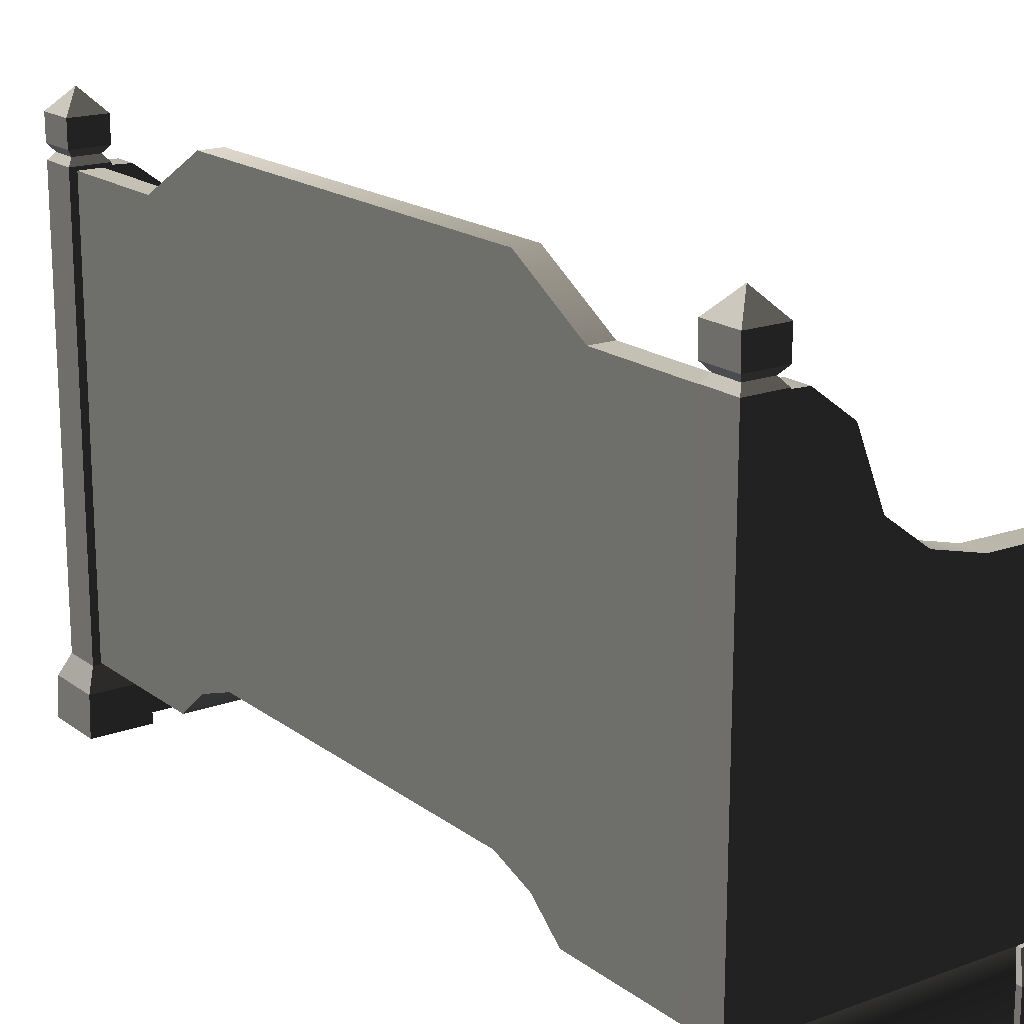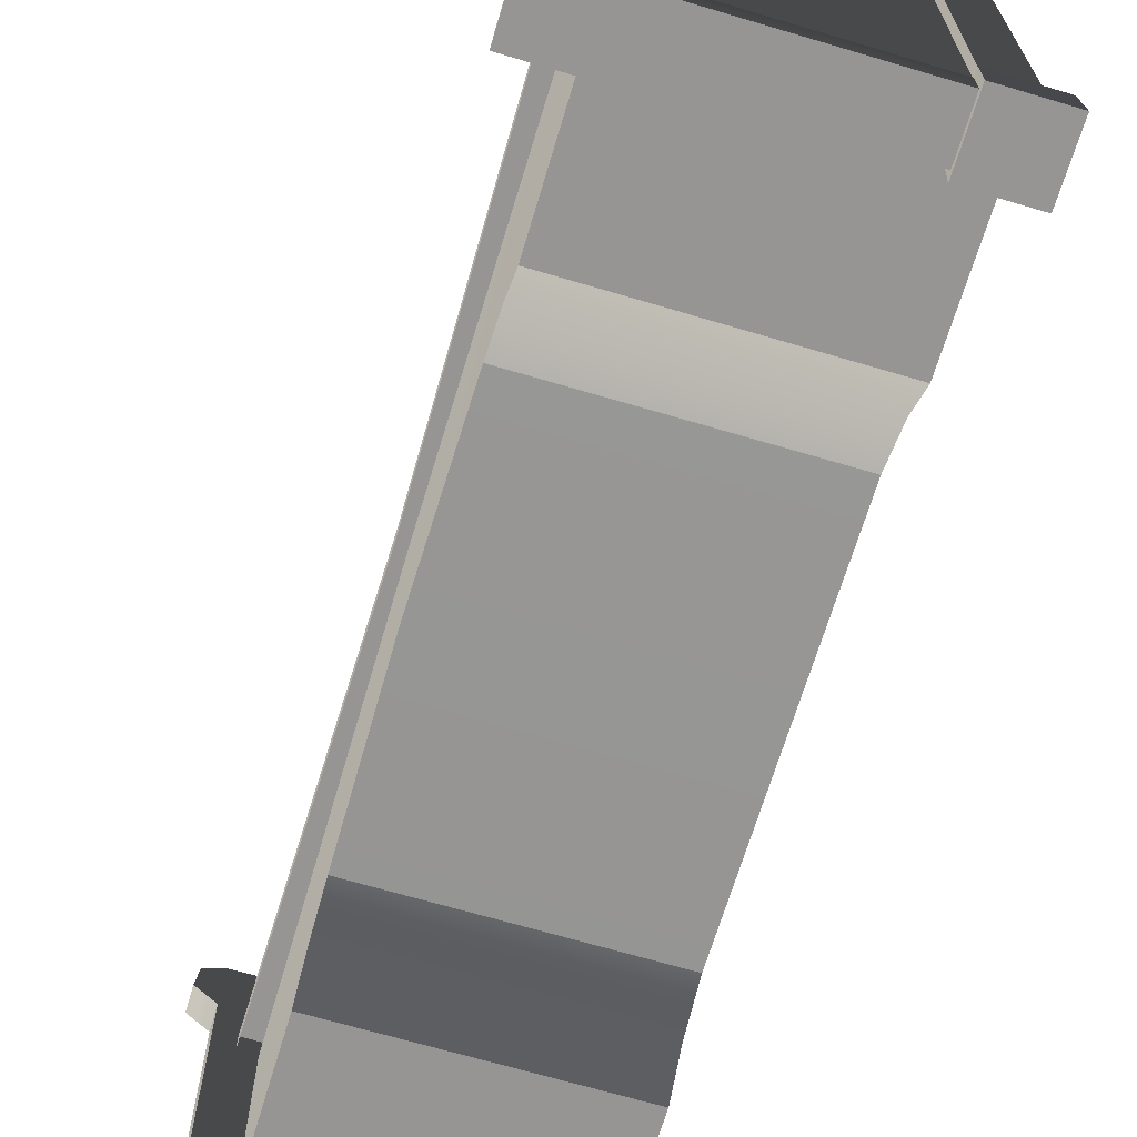
<metadata>
{"format":"obj","ext":"obj","renderer":"f3d","projection":"perspective","resolution":1024,"background":"white","views":[{"elev":18.0,"azim":144.5,"up":"+Y"},{"elev":-67.5,"azim":-16.6,"up":"+Y"}]}
</metadata>
<code>
v -0.2714 0.5367 -0.9008
v -0.2714 0.5786 -0.9008
v -0.2603 0.5786 3.584e-07
v -0.2603 0.5367 3.584e-07
v -0.2714 0.5367 0.9008
v -0.2714 0.5786 0.9008
v 0.2717 1.075 -0.6248
v 0.2717 1.075 -0.8863
v 0.3225 1.075 -0.8862
v 0.3225 1.075 -0.6248
v 0.3225 0.2342 -0.3996
v 0.3225 0.2342 1.034e-06
v 0.3225 1.18 1.034e-06
v 0.3225 1.18 -0.447
v 0.3225 1.075 -0.6248
v 0.3225 0.1995 -0.4967
v 0.3225 1.075 -0.8862
v 0.3225 0.137 -0.5709
v 0.3225 0.137 -0.8862
v 0.2717 1.18 -0.447
v 0.2717 1.075 -0.6248
v 0.3225 1.075 -0.6248
v 0.3225 1.18 -0.447
v 0.2717 1.18 -2.887e-07
v 0.3225 1.18 1.034e-06
v 0.3225 1.18 0.447
v 0.2717 1.18 0.447
v 0.3225 1.075 0.6248
v 0.2717 1.075 0.6248
v -0.2714 0.5786 -0.9008
v 0.2717 0.5786 -0.9008
v 0.2717 0.5786 -2.887e-07
v -0.2603 0.5786 3.584e-07
v -0.2714 0.5786 0.9008
v 0.2717 0.5786 0.9008
v -0.2387 0.5367 -3.603e-07
v -0.2387 0.2407 -3.603e-07
v -0.2342 0.2342 -0.3996
v -0.2342 0.5367 -0.9008
v -0.2342 0.137 -0.9008
v -0.2342 0.1996 -0.4967
v -0.2342 0.137 -0.5709
v 0.2717 1.075 -0.6248
v 0.2717 0.1845 -0.5709
v 0.2717 0.1845 -0.8863
v 0.2717 1.075 -0.8863
v 0.2717 0.2817 -0.3996
v 0.2717 1.18 -0.447
v 0.2717 1.18 -2.887e-07
v 0.2717 0.2817 -2.887e-07
v 0.2717 0.2817 0.3996
v 0.2717 1.18 0.447
v 0.2717 0.1845 0.5709
v 0.2717 1.075 0.6248
v 0.2717 0.1845 0.8863
v 0.2717 1.075 0.8863
v 0.2297 2.069e-16 -0.8618
v 0.2297 2.364e-16 -0.9957
v 0.2328 0.08685 -0.9926
v 0.2328 0.08685 -0.8649
v 0.3604 0.08685 -0.8649
v 0.3604 0.08685 -0.9926
v 0.3635 2.462e-16 -0.9957
v 0.3635 2.167e-16 -0.8618
v 0.2297 2.364e-16 -0.9957
v 0.3635 2.462e-16 -0.9957
v 0.3604 0.08685 -0.9926
v 0.2328 0.08685 -0.9926
v 0.3635 2.167e-16 -0.8618
v 0.2297 2.069e-16 -0.8618
v 0.2328 0.08685 -0.8649
v 0.3604 0.08685 -0.8649
v 0.3396 0.1341 -0.8857
v 0.2535 0.1341 -0.8857
v 0.2541 1.083 -0.8862
v 0.3391 1.083 -0.8863
v 0.3396 0.1341 -0.9718
v 0.3396 0.1341 -0.8857
v 0.3391 1.083 -0.8863
v 0.3391 1.083 -0.9718
v 0.2541 1.083 -0.9718
v 0.2535 0.1341 -0.9718
v 0.3396 0.1341 -0.9718
v 0.3391 1.083 -0.9718
v 0.2541 1.083 -0.8862
v 0.2535 0.1341 -0.8857
v 0.2535 0.1341 -0.9718
v 0.2541 1.083 -0.9718
v 0.3604 0.08685 -0.8649
v 0.2328 0.08685 -0.8649
v 0.2535 0.1341 -0.8857
v 0.3396 0.1341 -0.8857
v 0.3396 0.1341 -0.8857
v 0.3396 0.1341 -0.9718
v 0.3604 0.08685 -0.9926
v 0.3604 0.08685 -0.8649
v 0.2328 0.08685 -0.9926
v 0.3604 0.08685 -0.9926
v 0.3396 0.1341 -0.9718
v 0.2535 0.1341 -0.9718
v 0.2328 0.08685 -0.8649
v 0.2328 0.08685 -0.9926
v 0.2535 0.1341 -0.9718
v 0.2535 0.1341 -0.8857
v 0.3391 1.083 -0.9718
v 0.3391 1.083 -0.8863
v 0.3265 1.098 -0.8988
v 0.3265 1.098 -0.9587
v 0.2541 1.083 -0.9718
v 0.3391 1.083 -0.9718
v 0.3265 1.098 -0.9587
v 0.2667 1.098 -0.9587
v 0.2667 1.098 -0.8988
v 0.2541 1.083 -0.8862
v 0.2541 1.083 -0.9718
v 0.2667 1.098 -0.9587
v 0.3391 1.083 -0.8863
v 0.2541 1.083 -0.8862
v 0.2667 1.098 -0.8988
v 0.3265 1.098 -0.8988
v 0.3394 1.114 -0.8859
v 0.2538 1.114 -0.886
v 0.2535 1.171 -0.8856
v 0.3397 1.171 -0.8856
v 0.3397 1.171 -0.8856
v 0.3397 1.171 -0.9718
v 0.3394 1.114 -0.9718
v 0.3394 1.114 -0.8859
v 0.2538 1.114 -0.9718
v 0.3394 1.114 -0.9718
v 0.3397 1.171 -0.9718
v 0.2535 1.171 -0.9718
v 0.2538 1.114 -0.886
v 0.2538 1.114 -0.9718
v 0.2535 1.171 -0.9718
v 0.2535 1.171 -0.8856
v 0.3397 1.171 -0.9718
v 0.2966 1.219 -0.9287
v 0.2535 1.171 -0.9718
v 0.2535 1.171 -0.9718
v 0.2966 1.219 -0.9287
v 0.2535 1.171 -0.8856
v 0.2535 1.171 -0.8856
v 0.2966 1.219 -0.9287
v 0.3397 1.171 -0.8856
v 0.3397 1.171 -0.8856
v 0.2966 1.219 -0.9287
v 0.3397 1.171 -0.9718
v 0.2538 1.114 -0.886
v 0.2667 1.098 -0.8988
v 0.2667 1.098 -0.9587
v 0.2538 1.114 -0.9718
v 0.3265 1.098 -0.9587
v 0.3394 1.114 -0.9718
v 0.2538 1.114 -0.9718
v 0.2667 1.098 -0.9587
v 0.3265 1.098 -0.8988
v 0.3394 1.114 -0.8859
v 0.3394 1.114 -0.9718
v 0.3265 1.098 -0.9587
v 0.2667 1.098 -0.8988
v 0.2538 1.114 -0.886
v 0.3394 1.114 -0.8859
v 0.3265 1.098 -0.8988
v 0.2541 0.1341 -0.9545
v -0.1351 0.7753 -0.9545
v -0.3133 0.6578 -0.9545
v -0.0254 0.8029 -0.9545
v 0.06369 0.8688 -0.9545
v 0.1204 1.011 -0.9545
v -0.3133 0.7734 -0.9545
v -0.3514 0.7529 -0.9545
v -0.3574 0.6969 -0.9545
v -0.3133 0.1341 -0.9545
v 0.2039 1.073 -0.9545
v 0.2541 1.075 -0.9545
v -0.3133 0.6578 -0.9008
v 0.2541 0.1341 -0.9008
v -0.3133 0.1341 -0.9008
v -0.1351 0.7753 -0.9008
v -0.0254 0.8029 -0.9008
v 0.06369 0.8688 -0.9008
v 0.1203 1.011 -0.9008
v 0.2039 1.073 -0.9008
v -0.3133 0.7734 -0.9008
v -0.3514 0.7529 -0.9008
v -0.3574 0.6969 -0.9008
v 0.2541 1.075 -0.9008
v -0.1351 0.7753 -0.9545
v -0.0254 0.8029 -0.9545
v -0.0254 0.8029 -0.9008
v -0.1351 0.7753 -0.9008
v -0.3133 0.7734 -0.9545
v -0.3133 0.7734 -0.9008
v -0.3514 0.7529 -0.9008
v -0.3514 0.7529 -0.9545
v -0.3574 0.6969 -0.9545
v -0.3574 0.6969 -0.9008
v -0.3133 0.6578 -0.9008
v -0.3133 0.6578 -0.9545
v 0.06369 0.8688 -0.9008
v 0.06369 0.8688 -0.9545
v 0.1203 1.011 -0.9008
v 0.1204 1.011 -0.9545
v 0.2039 1.073 -0.9008
v 0.2039 1.073 -0.9545
v 0.2541 1.075 -0.9545
v 0.2541 1.075 -0.9008
v -0.3133 0.1341 -0.9545
v -0.3133 0.6578 -0.9545
v -0.3133 0.6578 -0.9008
v -0.3133 0.1341 -0.9008
v 0.2578 0.08685 -0.8773
v 0.2578 0.01694 -0.8744
v -0.2483 0.01694 -0.8744
v -0.2483 0.08685 -0.8773
v 0.2578 0.1341 -0.9008
v -0.2483 0.1341 -0.9008
v 0.2578 0.01694 -0.9804
v 0.2578 0.08685 -0.9775
v -0.2483 0.08685 -0.9775
v -0.2483 0.01694 -0.9804
v -0.2483 0.1341 -0.9545
v 0.2578 0.1341 -0.9545
v -0.3522 1.637e-16 -0.8598
v -0.3522 1.932e-16 -0.9936
v -0.3491 0.08685 -0.9905
v -0.3491 0.08685 -0.8629
v -0.2215 0.08685 -0.8629
v -0.2215 0.08685 -0.9905
v -0.2184 2.03e-16 -0.9936
v -0.2184 1.735e-16 -0.8598
v -0.3522 1.932e-16 -0.9936
v -0.2184 2.03e-16 -0.9936
v -0.2215 0.08685 -0.9905
v -0.3491 0.08685 -0.9905
v -0.2184 1.735e-16 -0.8598
v -0.3522 1.637e-16 -0.8598
v -0.3491 0.08685 -0.8629
v -0.2215 0.08685 -0.8629
v -0.2215 0.08685 -0.8629
v -0.3491 0.08685 -0.8629
v -0.3283 0.1341 -0.8896
v -0.3283 0.1341 -0.8896
v -0.2423 0.1341 -0.8896
v -0.2423 0.1341 -0.8896
v -0.2423 0.1341 -0.9638
v -0.2215 0.08685 -0.9905
v -0.2215 0.08685 -0.8629
v -0.3491 0.08685 -0.9905
v -0.2215 0.08685 -0.9905
v -0.2423 0.1341 -0.9638
v -0.3283 0.1341 -0.9638
v -0.3491 0.08685 -0.8629
v -0.3491 0.08685 -0.9905
v -0.3283 0.1341 -0.9638
v -0.3283 0.1341 -0.8896
v -0.3283 0.1341 -0.9638
v -0.2423 0.1341 -0.9638
v -0.2423 0.1341 -0.8896
v -0.3283 0.1341 -0.8896
v 0.3225 1.075 0.8863
v 0.2717 1.075 0.8863
v 0.2717 1.075 0.6248
v 0.3225 1.075 0.6248
v -0.2387 0.5367 -3.603e-07
v -0.2342 0.5367 0.9008
v -0.2342 0.2342 0.3996
v -0.2387 0.2407 -3.603e-07
v -0.2342 0.137 0.9008
v -0.2342 0.1996 0.4967
v -0.2342 0.137 0.5709
v 0.2297 -1.731e-16 0.8618
v 0.2328 0.08685 0.8649
v 0.2328 0.08685 0.9926
v 0.2297 -2.026e-16 0.9957
v 0.3604 0.08685 0.8649
v 0.3635 -1.633e-16 0.8618
v 0.3635 -1.928e-16 0.9957
v 0.3604 0.08685 0.9926
v 0.2297 -2.026e-16 0.9957
v 0.2328 0.08685 0.9926
v 0.3604 0.08685 0.9926
v 0.3635 -1.928e-16 0.9957
v 0.3635 -1.633e-16 0.8618
v 0.3604 0.08685 0.8649
v 0.2328 0.08685 0.8649
v 0.2297 -1.731e-16 0.8618
v 0.3396 0.1341 0.8857
v 0.3391 1.083 0.8863
v 0.2541 1.083 0.8863
v 0.2535 0.1341 0.8857
v 0.3396 0.1341 0.9718
v 0.3391 1.083 0.9718
v 0.3391 1.083 0.8863
v 0.3396 0.1341 0.8857
v 0.2541 1.083 0.9718
v 0.3391 1.083 0.9718
v 0.3396 0.1341 0.9718
v 0.2535 0.1341 0.9718
v 0.2541 1.083 0.8863
v 0.2541 1.083 0.9718
v 0.2535 0.1341 0.9718
v 0.2535 0.1341 0.8857
v 0.3604 0.08685 0.8649
v 0.3396 0.1341 0.8857
v 0.2535 0.1341 0.8857
v 0.2328 0.08685 0.8649
v 0.3396 0.1341 0.8857
v 0.3604 0.08685 0.8649
v 0.3604 0.08685 0.9926
v 0.3396 0.1341 0.9718
v 0.2328 0.08685 0.9926
v 0.2535 0.1341 0.9718
v 0.3396 0.1341 0.9718
v 0.3604 0.08685 0.9926
v 0.2328 0.08685 0.8649
v 0.2535 0.1341 0.8857
v 0.2535 0.1341 0.9718
v 0.2328 0.08685 0.9926
v 0.3391 1.083 0.9718
v 0.3265 1.098 0.9587
v 0.3265 1.098 0.8988
v 0.3391 1.083 0.8863
v 0.2541 1.083 0.9718
v 0.2667 1.098 0.9587
v 0.3265 1.098 0.9587
v 0.3391 1.083 0.9718
v 0.2667 1.098 0.8988
v 0.2667 1.098 0.9587
v 0.2541 1.083 0.9718
v 0.2541 1.083 0.8863
v 0.3391 1.083 0.8863
v 0.3265 1.098 0.8988
v 0.2667 1.098 0.8988
v 0.2541 1.083 0.8863
v 0.3394 1.114 0.886
v 0.3397 1.171 0.8856
v 0.2535 1.171 0.8856
v 0.2538 1.114 0.8859
v 0.3397 1.171 0.8856
v 0.3394 1.114 0.886
v 0.3394 1.114 0.9718
v 0.3397 1.171 0.9718
v 0.2538 1.114 0.9718
v 0.2535 1.171 0.9718
v 0.3397 1.171 0.9718
v 0.3394 1.114 0.9718
v 0.2538 1.114 0.8859
v 0.2535 1.171 0.8856
v 0.2535 1.171 0.9718
v 0.2538 1.114 0.9718
v 0.3397 1.171 0.9718
v 0.2535 1.171 0.9718
v 0.2966 1.219 0.9287
v 0.2535 1.171 0.9718
v 0.2535 1.171 0.8856
v 0.2966 1.219 0.9287
v 0.2535 1.171 0.8856
v 0.3397 1.171 0.8856
v 0.2966 1.219 0.9287
v 0.3397 1.171 0.8856
v 0.3397 1.171 0.9718
v 0.2966 1.219 0.9287
v 0.2538 1.114 0.8859
v 0.2538 1.114 0.9718
v 0.2667 1.098 0.9587
v 0.2667 1.098 0.8988
v 0.3265 1.098 0.9587
v 0.2667 1.098 0.9587
v 0.2538 1.114 0.9718
v 0.3394 1.114 0.9718
v 0.3265 1.098 0.8988
v 0.3265 1.098 0.9587
v 0.3394 1.114 0.9718
v 0.3394 1.114 0.886
v 0.2667 1.098 0.8988
v 0.3265 1.098 0.8988
v 0.3394 1.114 0.886
v 0.2538 1.114 0.8859
v 0.2541 0.1341 0.9545
v -0.3133 0.6578 0.9545
v -0.1351 0.7753 0.9545
v -0.0254 0.8029 0.9545
v 0.06369 0.8688 0.9545
v 0.1204 1.011 0.9545
v -0.3133 0.7734 0.9545
v -0.3514 0.7529 0.9545
v -0.3574 0.6969 0.9545
v -0.3133 0.1341 0.9545
v 0.2039 1.073 0.9545
v 0.2541 1.075 0.9545
v -0.3133 0.6578 0.9008
v -0.3133 0.1341 0.9008
v 0.2541 0.1341 0.9008
v -0.1351 0.7753 0.9008
v -0.0254 0.8029 0.9008
v 0.06369 0.8688 0.9008
v 0.1204 1.011 0.9008
v 0.2039 1.073 0.9008
v -0.3133 0.7734 0.9008
v -0.3514 0.7529 0.9008
v -0.3574 0.6969 0.9008
v 0.2541 1.075 0.9008
v -0.1351 0.7753 0.9545
v -0.1351 0.7753 0.9008
v -0.0254 0.8029 0.9008
v -0.0254 0.8029 0.9545
v -0.3133 0.7734 0.9545
v -0.3133 0.7734 0.9008
v -0.3514 0.7529 0.9008
v -0.3514 0.7529 0.9545
v -0.3574 0.6969 0.9545
v -0.3574 0.6969 0.9008
v -0.3133 0.6578 0.9008
v -0.3133 0.6578 0.9545
v 0.06369 0.8688 0.9008
v 0.06369 0.8688 0.9545
v 0.1204 1.011 0.9008
v 0.1204 1.011 0.9545
v 0.2039 1.073 0.9008
v 0.2039 1.073 0.9545
v 0.2541 1.075 0.9545
v 0.2541 1.075 0.9008
v -0.3133 0.1341 0.9545
v -0.3133 0.1341 0.9008
v -0.3133 0.6578 0.9008
v -0.3133 0.6578 0.9545
v 0.2578 0.01694 0.9804
v -0.2483 0.01694 0.9804
v -0.2483 0.08685 0.9775
v 0.2578 0.08685 0.9775
v -0.2483 0.1341 0.9545
v 0.2578 0.1341 0.9545
v -0.3522 -2.154e-16 0.8598
v -0.3491 0.08685 0.8629
v -0.3491 0.08685 0.9905
v -0.3522 -2.449e-16 0.9936
v -0.2215 0.08685 0.8629
v -0.2184 -2.056e-16 0.8598
v -0.2184 -2.351e-16 0.9936
v -0.2215 0.08685 0.9905
v -0.3522 -2.449e-16 0.9936
v -0.3491 0.08685 0.9905
v -0.2215 0.08685 0.9905
v -0.2184 -2.351e-16 0.9936
v -0.2184 -2.056e-16 0.8598
v -0.2215 0.08685 0.8629
v -0.3491 0.08685 0.8629
v -0.3522 -2.154e-16 0.8598
v -0.2215 0.08685 0.8629
v -0.2423 0.1341 0.8896
v -0.3283 0.1341 0.8896
v -0.3283 0.1341 0.8896
v -0.3491 0.08685 0.8629
v -0.2423 0.1341 0.8896
v -0.2215 0.08685 0.8629
v -0.2215 0.08685 0.9905
v -0.2423 0.1341 0.9638
v -0.3491 0.08685 0.9905
v -0.3283 0.1341 0.9638
v -0.2423 0.1341 0.9638
v -0.2215 0.08685 0.9905
v -0.3491 0.08685 0.8629
v -0.3283 0.1341 0.8896
v -0.3283 0.1341 0.9638
v -0.3491 0.08685 0.9905
v -0.3283 0.1341 0.9638
v -0.3283 0.1341 0.8896
v -0.2423 0.1341 0.8896
v -0.2423 0.1341 0.9638
v 0.3225 0.2342 0.3996
v 0.3225 1.18 0.447
v 0.3225 1.18 1.034e-06
v 0.3225 0.2342 1.034e-06
v 0.3225 1.075 0.6248
v 0.3225 0.1995 0.4967
v 0.3225 1.075 0.8863
v 0.3225 0.137 0.5709
v 0.3225 0.137 0.8863
v 0.2578 0.08685 0.8773
v -0.2483 0.08685 0.8773
v -0.2483 0.01694 0.8744
v 0.2578 0.01694 0.8744
v 0.2578 0.1341 0.9008
v -0.2483 0.1341 0.9008
v 0.3635 2.462e-16 -0.9957
v 0.2297 2.364e-16 -0.9957
v 0.2297 2.069e-16 -0.8618
v 0.3635 2.167e-16 -0.8618
v -0.2184 2.03e-16 -0.9936
v -0.3522 1.932e-16 -0.9936
v -0.3522 1.637e-16 -0.8598
v -0.2184 1.735e-16 -0.8598
v 0.3635 -1.633e-16 0.8618
v 0.2297 -1.731e-16 0.8618
v 0.2297 -2.026e-16 0.9957
v 0.3635 -1.928e-16 0.9957
v -0.2184 -2.056e-16 0.8598
v -0.3522 -2.154e-16 0.8598
v -0.3522 -2.449e-16 0.9936
v -0.2184 -2.351e-16 0.9936
v 0.2578 0.01694 -0.9804
v -0.2483 0.01694 -0.9804
v -0.2483 0.01694 -0.8744
v 0.2578 0.01694 -0.8744
v 0.2578 0.01694 0.8744
v -0.2483 0.01694 0.8744
v -0.2483 0.01694 0.9804
v 0.2578 0.01694 0.9804
v -0.2342 0.137 -0.5709
v 0.3225 0.137 -0.5709
v 0.3225 0.137 -0.8862
v -0.2342 0.137 -0.9008
v -0.2342 0.137 -0.5709
v -0.2342 0.1996 -0.4967
v 0.3225 0.1995 -0.4967
v 0.3225 0.137 -0.5709
v 0.3225 0.2342 -0.3996
v -0.2342 0.2342 -0.3996
v -0.2342 0.2342 -0.3996
v -0.2387 0.2407 -3.603e-07
v 0.3225 0.2342 1.034e-06
v 0.3225 0.2342 -0.3996
v -0.2342 0.2342 0.3996
v 0.3225 0.2342 0.3996
v -0.2342 0.2342 0.3996
v -0.2342 0.1996 0.4967
v 0.3225 0.1995 0.4967
v 0.3225 0.2342 0.3996
v 0.3225 0.137 0.5709
v -0.2342 0.137 0.5709
v -0.2342 0.137 0.5709
v -0.2342 0.137 0.9008
v 0.3225 0.137 0.8863
v 0.3225 0.137 0.5709
g Bench_01_(2)_6580_26
f 1 3 2
f 1 4 3
f 5 3 4
f 5 6 3
f 7 9 8
f 7 10 9
f 11 13 12
f 11 14 13
f 15 14 11
f 15 11 16
f 16 17 15
f 16 18 17
f 17 18 19
f 20 22 21
f 20 23 22
f 24 23 20
f 24 25 23
f 26 25 24
f 26 24 27
f 28 26 27
f 28 27 29
f 30 32 31
f 30 33 32
f 34 32 33
f 34 35 32
f 36 38 37
f 36 39 38
f 38 39 40
f 38 40 41
f 40 42 41
f 43 45 44
f 43 46 45
f 43 44 47
f 43 47 48
f 47 49 48
f 47 50 49
f 51 49 50
f 51 52 49
f 53 52 51
f 53 54 52
f 55 54 53
f 55 56 54
f 57 59 58
f 57 60 59
f 61 63 62
f 61 64 63
f 65 67 66
f 65 68 67
f 69 71 70
f 69 72 71
f 73 75 74
f 73 76 75
f 77 79 78
f 77 80 79
f 81 83 82
f 81 84 83
f 85 87 86
f 85 88 87
f 89 91 90
f 89 92 91
f 93 95 94
f 93 96 95
f 97 99 98
f 97 100 99
f 101 103 102
f 101 104 103
f 105 107 106
f 105 108 107
f 109 111 110
f 109 112 111
f 113 115 114
f 113 116 115
f 117 119 118
f 117 120 119
f 121 123 122
f 121 124 123
f 125 127 126
f 125 128 127
f 129 131 130
f 129 132 131
f 133 135 134
f 133 136 135
f 137 139 138
f 140 142 141
f 143 145 144
f 146 148 147
f 149 151 150
f 149 152 151
f 153 155 154
f 153 156 155
f 157 159 158
f 157 160 159
f 161 163 162
f 161 164 163
f 165 167 166
f 168 165 166
f 169 165 168
f 170 165 169
f 171 166 167
f 172 171 167
f 172 167 173
f 165 174 167
f 175 165 170
f 175 176 165
f 177 179 178
f 177 178 180
f 181 180 178
f 182 181 178
f 178 183 182
f 178 184 183
f 185 177 180
f 177 185 186
f 177 186 187
f 178 188 184
f 189 191 190
f 189 192 191
f 193 192 189
f 193 194 192
f 195 194 193
f 195 193 196
f 197 195 196
f 197 198 195
f 197 199 198
f 197 200 199
f 190 191 201
f 190 201 202
f 202 201 203
f 202 203 204
f 204 203 205
f 204 205 206
f 207 206 205
f 207 205 208
f 209 211 210
f 209 212 211
f 213 215 214
f 213 216 215
f 217 216 213
f 217 218 216
f 219 221 220
f 219 222 221
f 220 221 223
f 220 223 224
f 225 227 226
f 225 228 227
f 229 231 230
f 229 232 231
f 233 235 234
f 233 236 235
f 237 239 238
f 237 240 239
f 241 243 242
f 241 245 244
f 246 248 247
f 246 249 248
f 250 252 251
f 250 253 252
f 254 256 255
f 254 257 256
f 258 260 259
f 258 261 260
f 262 264 263
f 262 265 264
f 266 268 267
f 266 269 268
f 268 270 267
f 268 271 270
f 270 271 272
f 273 275 274
f 273 276 275
f 277 279 278
f 277 280 279
f 281 283 282
f 281 284 283
f 285 287 286
f 285 288 287
f 289 291 290
f 289 292 291
f 293 295 294
f 293 296 295
f 297 299 298
f 297 300 299
f 301 303 302
f 301 304 303
f 305 307 306
f 305 308 307
f 309 311 310
f 309 312 311
f 313 315 314
f 313 316 315
f 317 319 318
f 317 320 319
f 321 323 322
f 321 324 323
f 325 327 326
f 325 328 327
f 329 331 330
f 329 332 331
f 333 335 334
f 333 336 335
f 337 339 338
f 337 340 339
f 341 343 342
f 341 344 343
f 345 347 346
f 345 348 347
f 349 351 350
f 349 352 351
f 353 355 354
f 356 358 357
f 359 361 360
f 362 364 363
f 365 367 366
f 365 368 367
f 369 371 370
f 369 372 371
f 373 375 374
f 373 376 375
f 377 379 378
f 377 380 379
f 381 383 382
f 384 383 381
f 385 384 381
f 385 381 386
f 387 382 383
f 388 382 387
f 388 389 382
f 381 382 390
f 391 386 381
f 391 381 392
f 393 395 394
f 393 396 395
f 397 395 396
f 398 395 397
f 395 398 399
f 395 399 400
f 401 396 393
f 393 402 401
f 393 403 402
f 395 400 404
f 405 407 406
f 405 408 407
f 409 405 406
f 409 406 410
f 411 409 410
f 411 412 409
f 413 412 411
f 413 411 414
f 413 414 415
f 413 415 416
f 408 417 407
f 408 418 417
f 418 419 417
f 418 420 419
f 420 421 419
f 420 422 421
f 423 421 422
f 423 424 421
f 425 427 426
f 425 428 427
f 429 431 430
f 429 432 431
f 432 433 431
f 432 434 433
f 435 437 436
f 435 438 437
f 439 441 440
f 439 442 441
f 443 445 444
f 443 446 445
f 447 449 448
f 447 450 449
f 451 453 452
f 451 455 454
f 456 458 457
f 456 459 458
f 460 462 461
f 460 463 462
f 464 466 465
f 464 467 466
f 468 470 469
f 468 471 470
f 472 474 473
f 472 475 474
f 476 472 473
f 476 477 472
f 477 476 478
f 477 478 479
f 478 480 479
f 481 483 482
f 481 484 483
f 485 481 482
f 485 482 486
f 487 489 488
f 487 490 489
f 491 493 492
f 491 494 493
f 495 497 496
f 495 498 497
f 499 501 500
f 499 502 501
f 503 505 504
f 503 506 505
f 507 509 508
f 507 510 509
f 511 513 512
f 511 514 513
f 515 517 516
f 515 518 517
f 516 517 519
f 516 519 520
f 521 523 522
f 521 524 523
f 525 522 523
f 525 523 526
f 527 529 528
f 527 530 529
f 528 529 531
f 528 531 532
f 533 535 534
f 533 536 535

</code>
